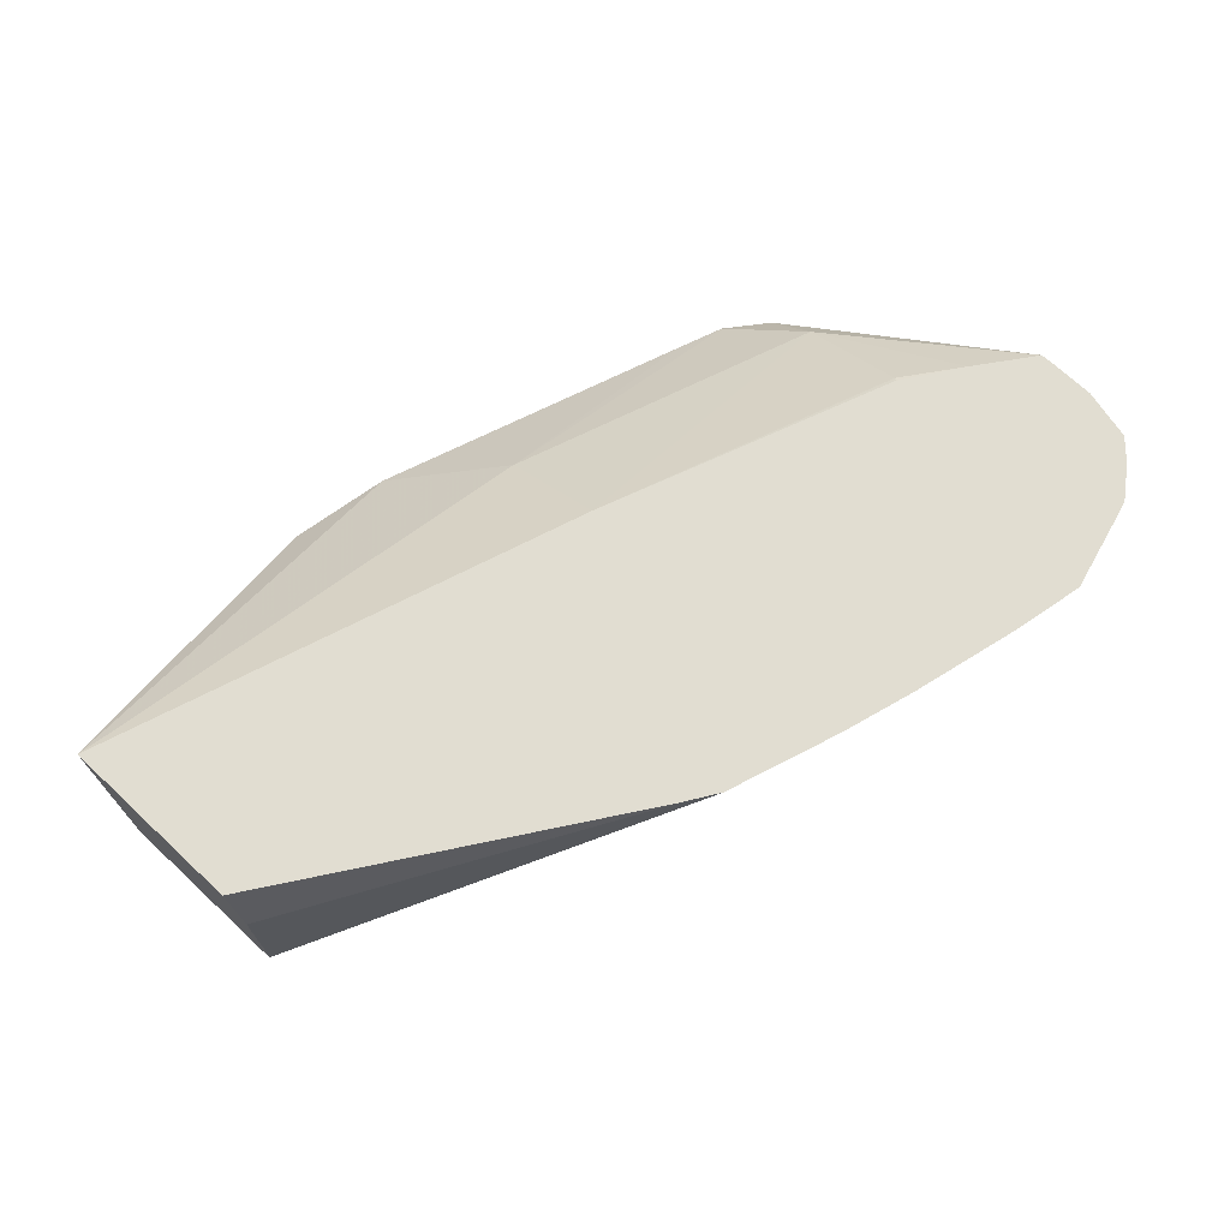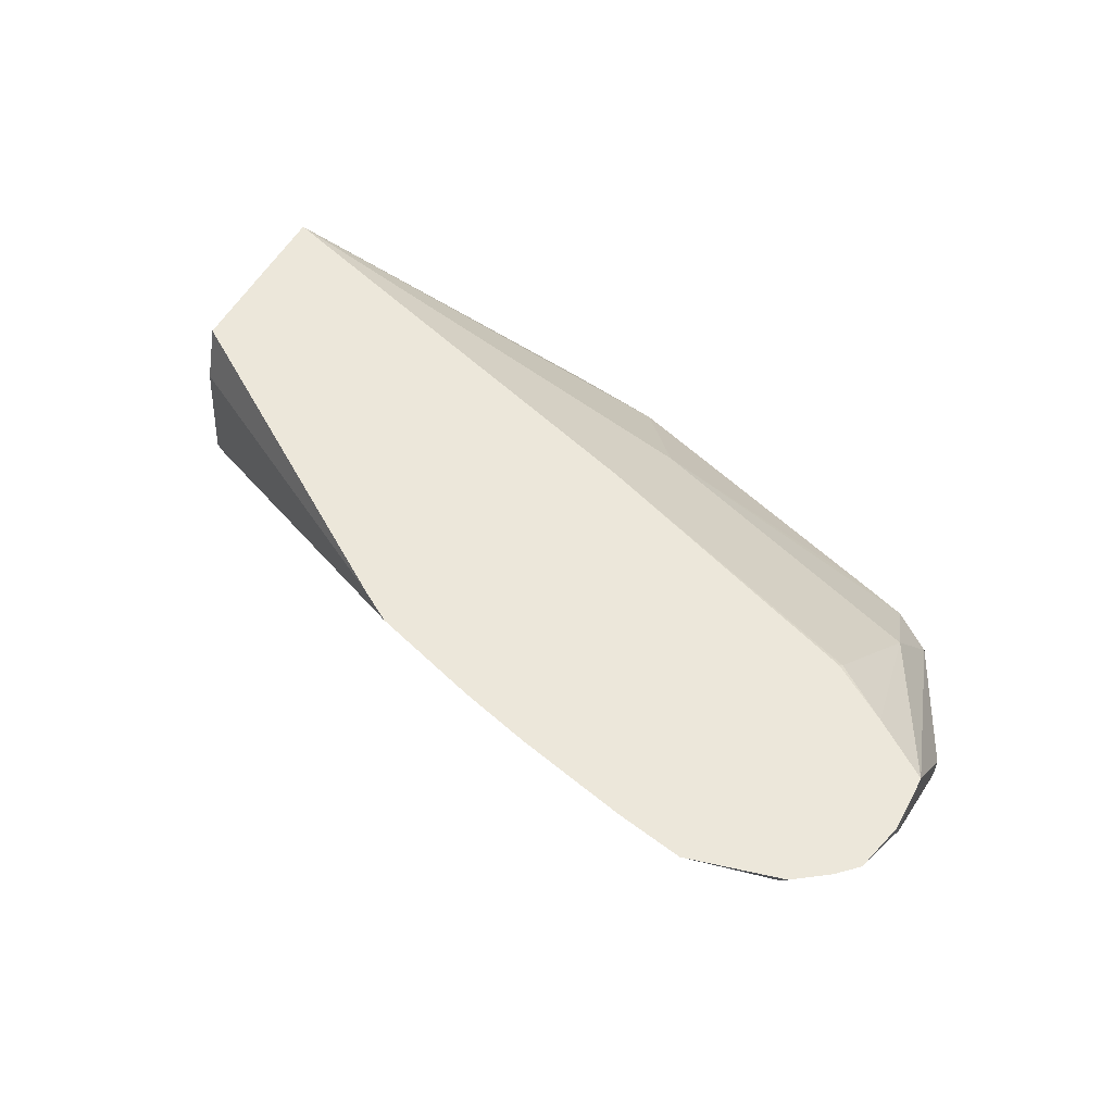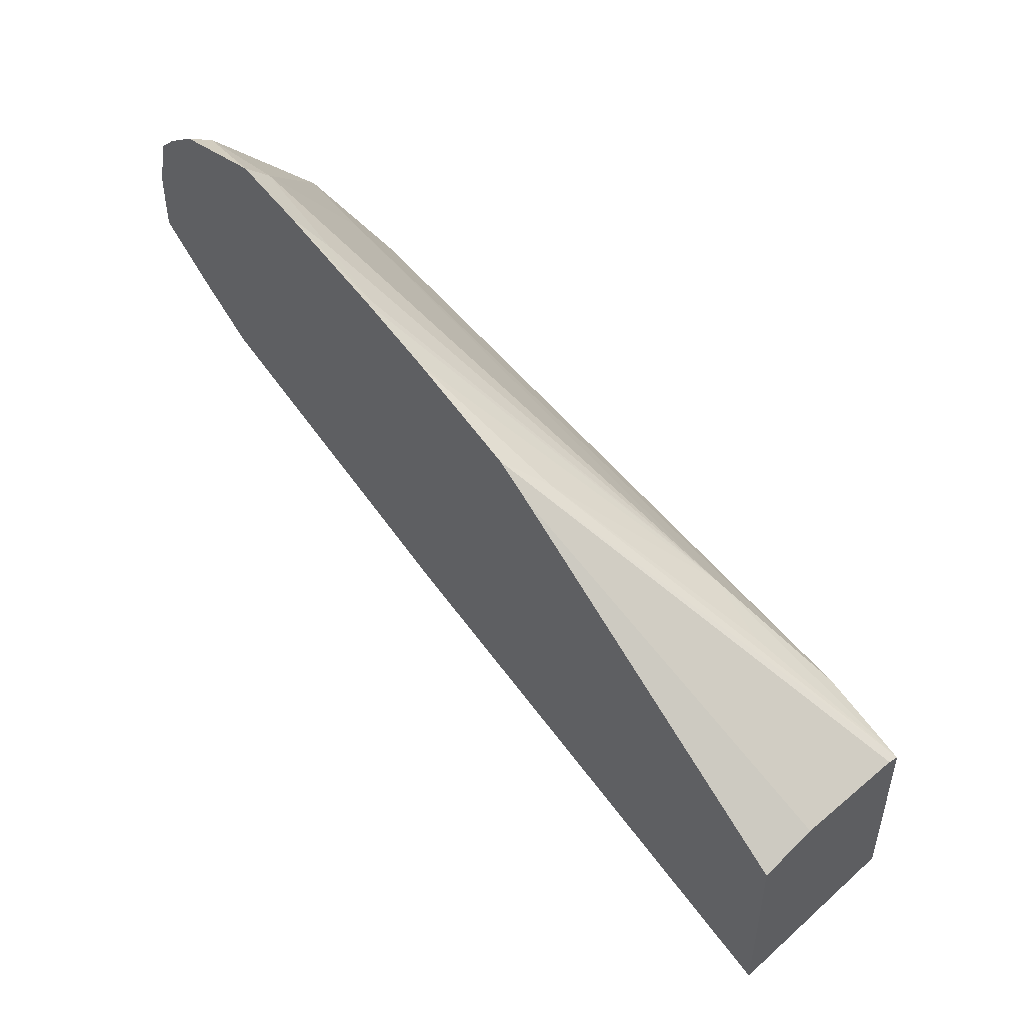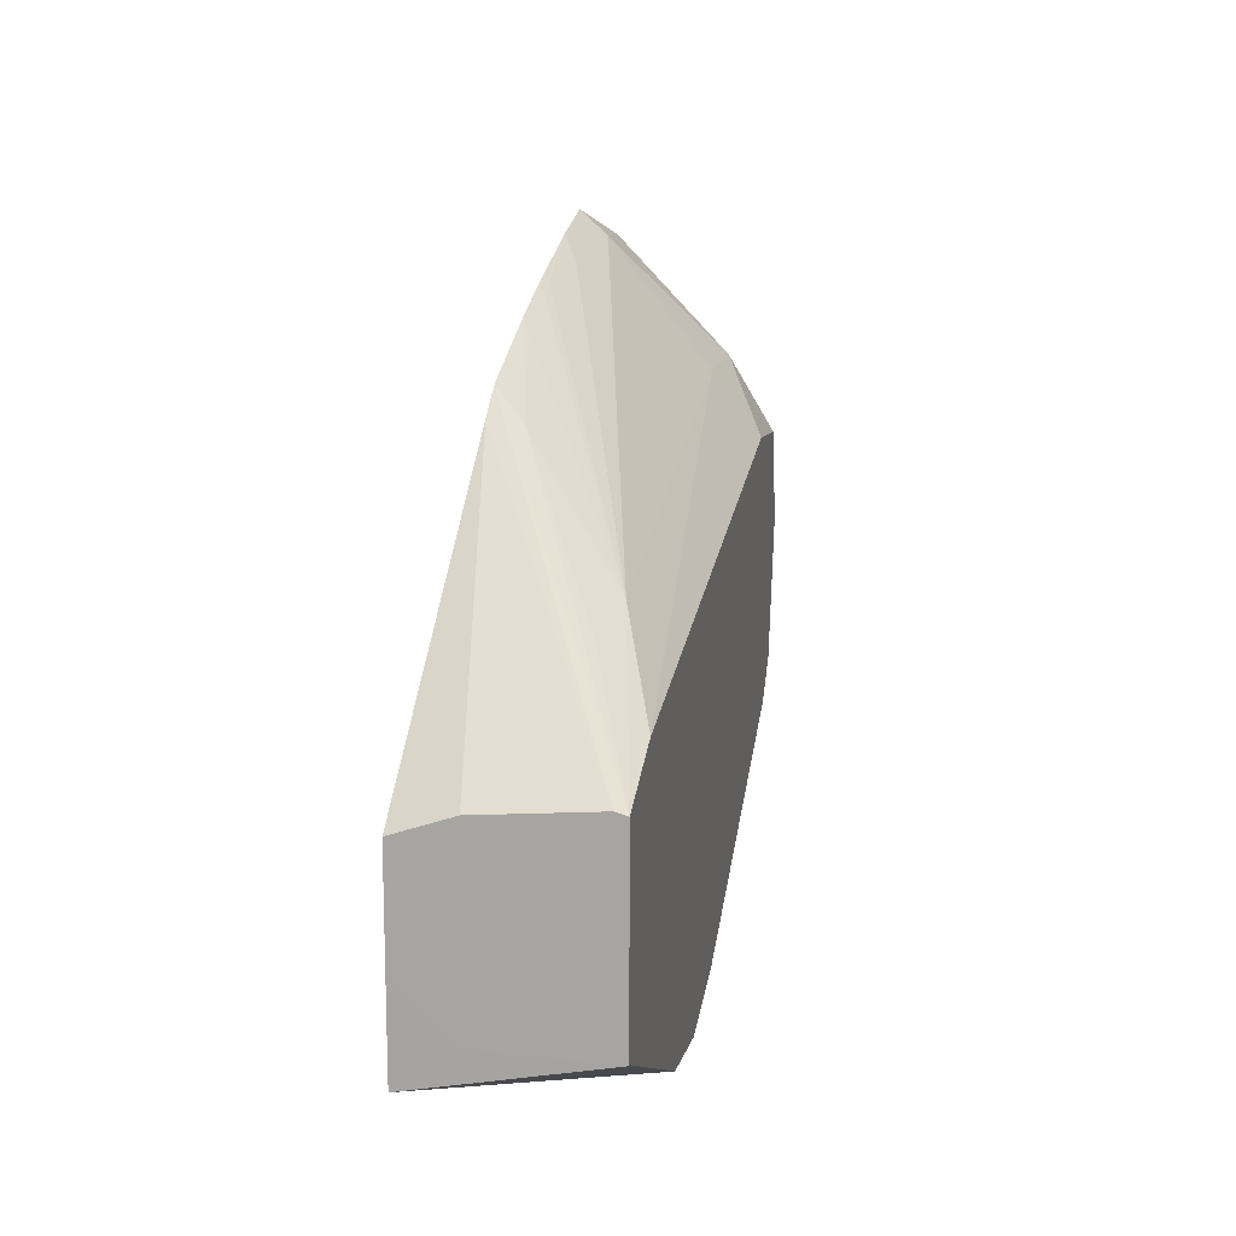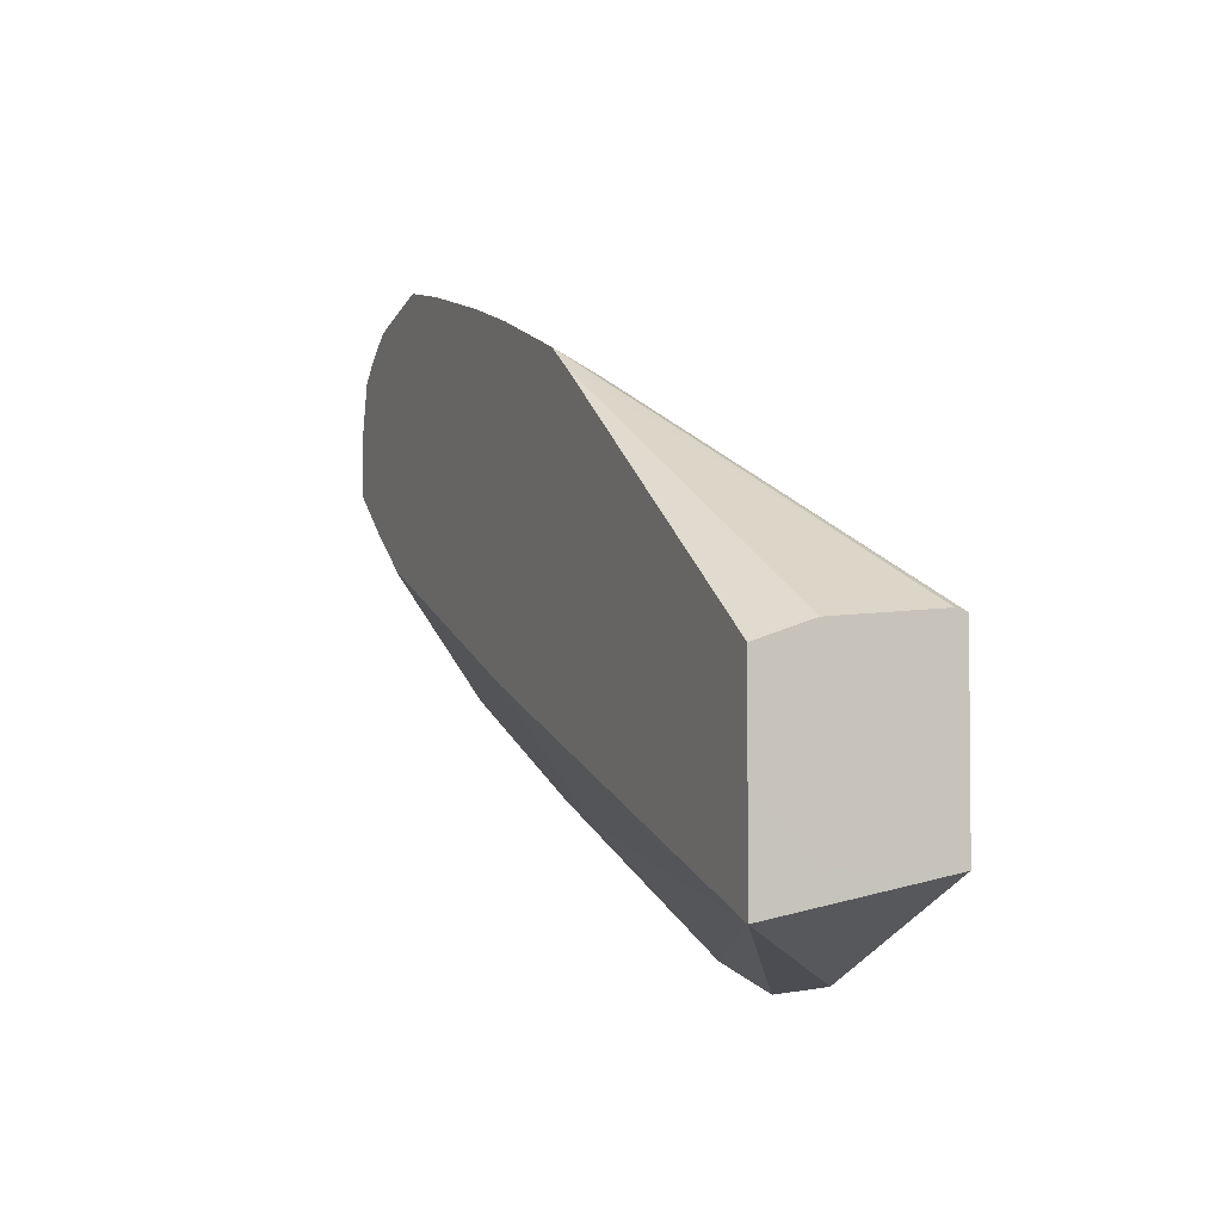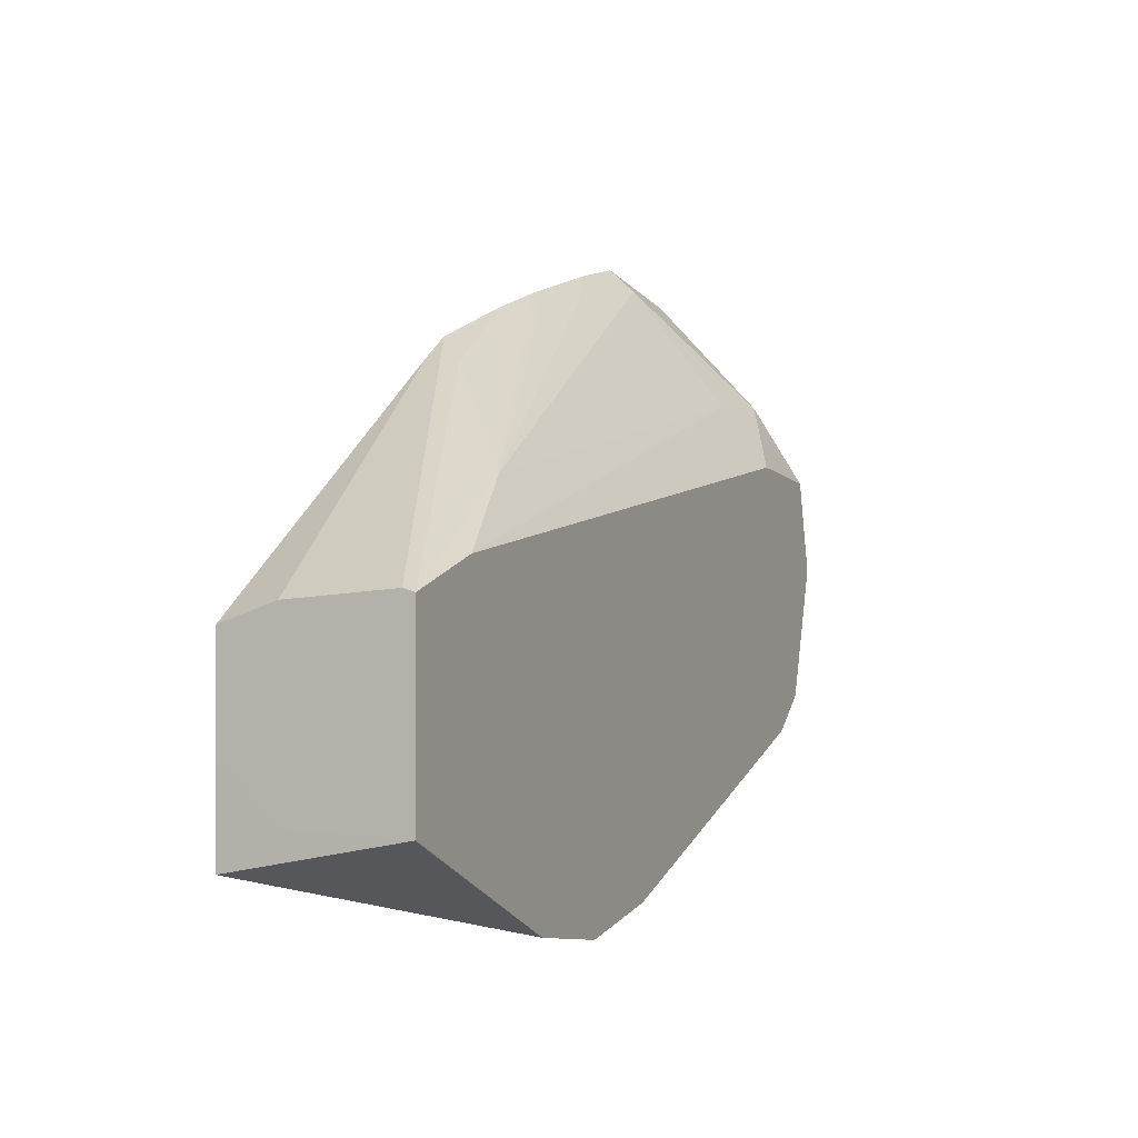
<metadata>
{"format":"obj","ext":"obj","renderer":"f3d","projection":"perspective","resolution":1024,"background":"white","views":[{"elev":68.7,"azim":-46.9,"up":"+Y"},{"elev":51.5,"azim":27.3,"up":"+Y"},{"elev":49.5,"azim":-131.2,"up":"+Z"},{"elev":13.9,"azim":-80.2,"up":"+Z"},{"elev":-3.4,"azim":-112.3,"up":"+Z"},{"elev":-0.9,"azim":-65.2,"up":"+Z"}]}
</metadata>
<code>
v 0.4248 0.193 -0.3478
v 0.4395 0.193 -0.345
v 0.4103 0.193 -0.3457
v 0.38 0.2173 -0.3365
v 0.3801 0.2173 -0.3365
v 0.4506 0.2049 -0.3286
v 0.4846 0.193 -0.3284
v 0.3802 0.193 -0.3318
v 0.3799 0.1931 -0.3318
v 0.3799 0.2096 -0.3312
v 0.3799 0.2173 -0.3236
v 0.4491 0.2173 -0.312
v 0.4952 0.2038 -0.3127
v 0.4915 0.193 -0.3258
v 0.3799 0.193 -0.3313
v 0.3799 0.2173 -0.3097
v 0.4911 0.2173 -0.2952
v 0.4916 0.217 -0.2957
v 0.4995 0.2173 -0.2894
v 0.5077 0.2173 -0.2832
v 0.4974 0.193 -0.321
v 0.3799 0.193 -0.3063
v 0.3799 0.2096 -0.3071
v 0.4274 0.2173 -0.2765
v 0.5077 0.2173 -0.2808
v 0.5074 0.2087 -0.2887
v 0.5072 0.2009 -0.2965
v 0.5072 0.2027 -0.2965
v 0.5042 0.1954 -0.3022
v 0.4984 0.193 -0.3178
v 0.3799 0.1946 -0.3059
v 0.3925 0.193 -0.3021
v 0.4099 0.1984 -0.2924
v 0.4006 0.2001 -0.2946
v 0.4275 0.2128 -0.2773
v 0.4322 0.2173 -0.2733
v 0.3799 0.2095 -0.3071
v 0.5077 0.2146 -0.2763
v 0.5076 0.2173 -0.2748
v 0.5072 0.2009 -0.2948
v 0.5029 0.193 -0.3024
v 0.4851 0.193 -0.2879
v 0.4846 0.1996 -0.2789
v 0.4846 0.2136 -0.2615
v 0.4697 0.215 -0.2635
v 0.4594 0.2164 -0.2651
v 0.4587 0.2173 -0.2645
v 0.4483 0.2173 -0.2677
v 0.5058 0.2173 -0.2675
v 0.5056 0.2046 -0.2848
v 0.5007 0.1949 -0.2887
v 0.4997 0.193 -0.2895
v 0.4957 0.1988 -0.2784
v 0.4969 0.2145 -0.2625
v 0.4846 0.2173 -0.2581
v 0.4747 0.2173 -0.2603
v 0.4605 0.2173 -0.264
v 0.503 0.2173 -0.2648
v 0.4982 0.2173 -0.2614
f 1 2 7
f 1 7 14
f 1 14 21
f 1 21 30
f 1 30 41
f 1 41 52
f 1 52 42
f 1 42 32
f 1 32 22
f 1 22 15
f 1 15 8
f 1 8 3
f 1 3 4
f 1 4 2
f 2 4 5
f 2 5 6
f 2 6 7
f 3 8 9
f 3 9 4
f 4 9 10
f 4 10 11
f 4 11 16
f 4 16 24
f 4 24 36
f 4 36 48
f 4 48 47
f 4 47 57
f 4 57 56
f 4 56 55
f 4 55 59
f 4 59 58
f 4 58 49
f 4 49 39
f 4 39 25
f 4 25 20
f 4 20 19
f 4 19 17
f 4 17 12
f 4 12 5
f 5 12 6
f 6 12 13
f 6 13 14
f 6 14 7
f 8 15 9
f 9 15 22
f 9 22 31
f 9 31 37
f 9 37 23
f 9 23 16
f 9 16 11
f 9 11 10
f 12 17 18
f 12 18 13
f 13 18 19
f 13 19 20
f 13 20 21
f 13 21 14
f 16 23 24
f 17 19 18
f 20 25 26
f 20 26 27
f 20 27 28
f 20 28 21
f 21 28 27
f 21 27 29
f 21 29 30
f 22 32 33
f 22 33 34
f 22 34 35
f 22 35 36
f 22 36 31
f 23 37 24
f 24 37 31
f 24 31 36
f 25 38 26
f 25 39 38
f 26 38 27
f 27 38 40
f 27 40 41
f 27 41 29
f 29 41 30
f 32 42 43
f 32 43 33
f 33 35 34
f 33 43 44
f 33 44 45
f 33 45 46
f 33 46 47
f 33 47 48
f 33 48 35
f 35 48 36
f 38 39 49
f 38 49 50
f 38 50 40
f 40 50 51
f 40 51 52
f 40 52 41
f 42 52 53
f 42 53 43
f 43 53 44
f 44 53 54
f 44 54 55
f 44 55 45
f 45 55 56
f 45 56 46
f 46 56 57
f 46 57 47
f 49 58 53
f 49 53 52
f 49 52 51
f 49 51 50
f 53 58 54
f 54 58 59
f 54 59 55

</code>
